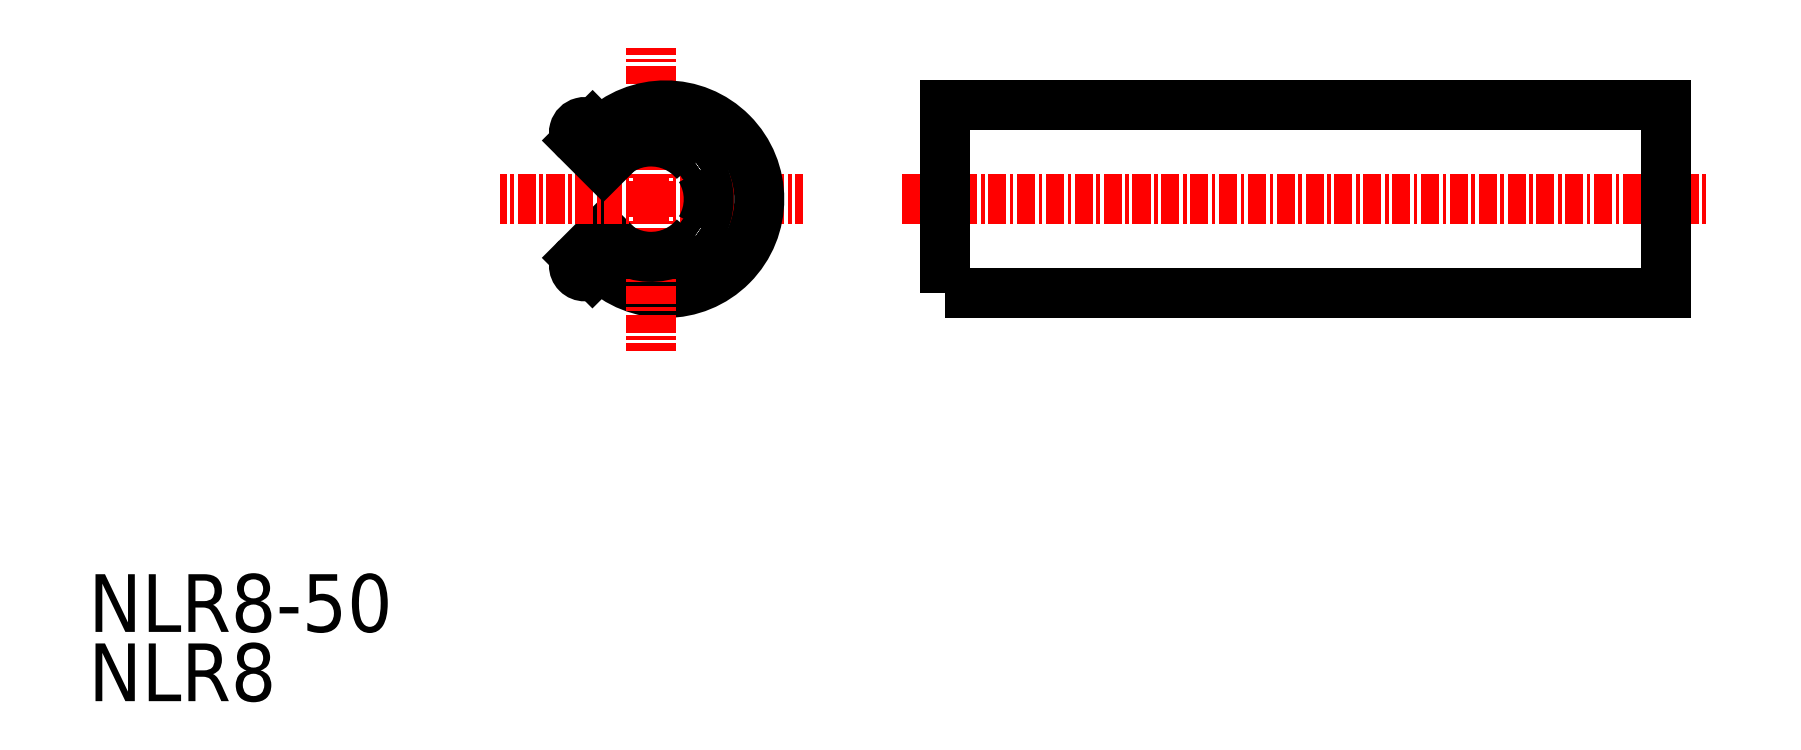
<metadata>
{"format":"dxf","ext":"dxf","renderer":"ezdxf+matplotlib","layout":"modelspace","background":"white","min_lineweight":24,"dpi":150}
</metadata>
<code>
0
SECTION
2
ENTITIES
0
LINE
8
CENTER
10
76.37
20
70
30
0
11
132.4
21
70
31
0
0
TEXT
8
0
10
20
20
35.2
30
0
40
4
1
NLR8
0
TEXT
8
0
10
20
20
40
30
0
40
4
1
NLR8-50
0
LINE
8
CENTER
10
59
20
70
30
0
11
59
21
80.5
31
0
0
LINE
8
CENTER
10
59
20
70
30
0
11
69.5
21
70
31
0
0
ARC
8
0
10
62.28
20
67.72
30
0
40
0.3
50
233
51
57.33
0
ARC
8
0
10
62.28
20
72.28
30
0
40
0.3
50
302.7
51
127
0
ARC
8
0
10
60
20
70
30
0
40
6.5
50
225.4
51
134.7
0
LINE
8
CENTER
10
59
20
70
30
0
11
59
21
59.5
31
0
0
LINE
8
0
10
53.87
20
65.93
30
0
11
55.69
21
67.75
31
0
0
ARC
8
0
10
59
20
70
30
0
40
4
50
214.2
51
320.9
0
ARC
8
0
10
54.4
20
65.4
30
0
40
0.75
50
135
51
315
0
LINE
8
0
10
54.93
20
64.87
30
0
11
55.43
21
65.37
31
0
0
LINE
8
CENTER
10
59
20
70
30
0
11
48.5
21
70
31
0
0
ARC
8
0
10
54.4
20
74.6
30
0
40
0.75
50
44.32
51
225
0
LINE
8
0
10
53.87
20
74.07
30
0
11
55.69
21
72.25
31
0
0
ARC
8
0
10
59
20
70
30
0
40
4
50
39.12
51
145.8
0
LINE
8
0
10
54.93
20
75.13
30
0
11
55.43
21
74.62
31
0
0
ARC
8
0
10
59
20
70
30
0
40
4
50
329.5
51
30.52
0
POLYLINE
8
0
66
     1
10
0
20
0
30
0
70
     1
0
VERTEX
8
0
10
79.37
20
63.5
30
0
0
VERTEX
8
0
10
129.4
20
63.5
30
0
0
VERTEX
8
0
10
129.4
20
76.5
30
0
0
VERTEX
8
0
10
79.37
20
76.5
30
0
0
SEQEND
8
0
0
ENDSEC
0
EOF

</code>
